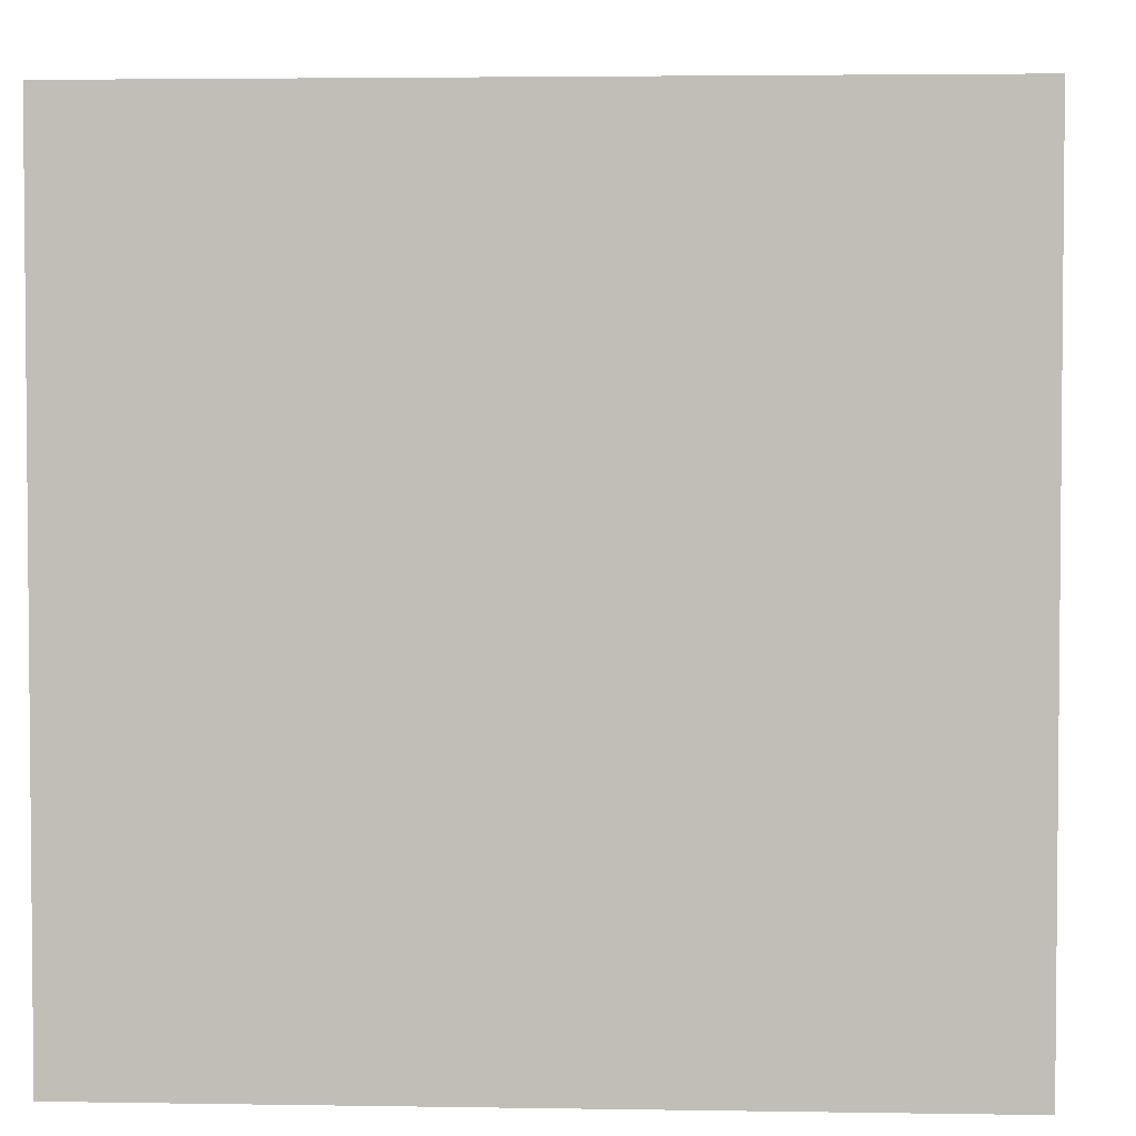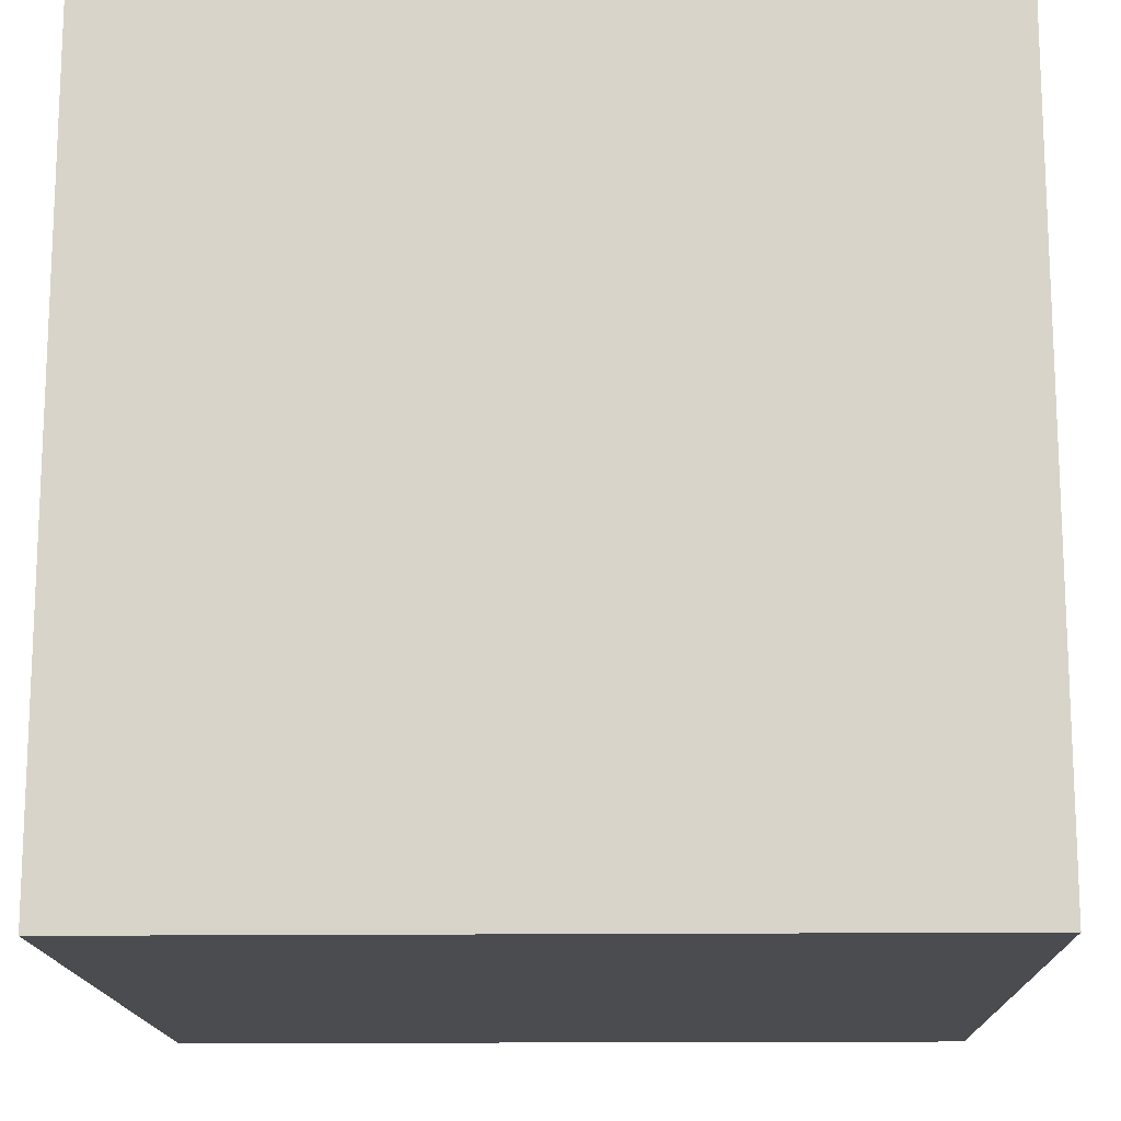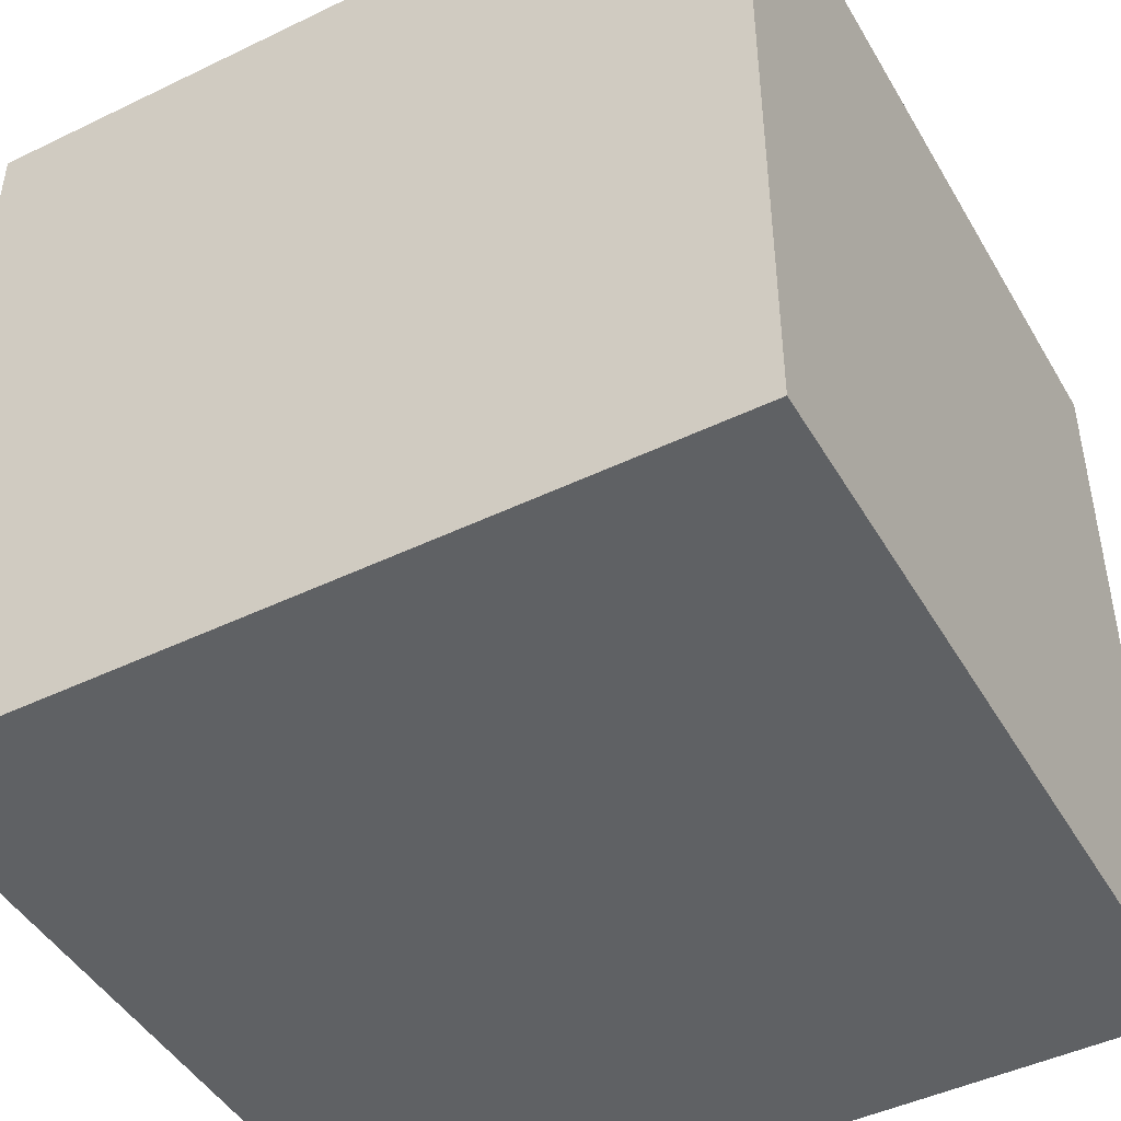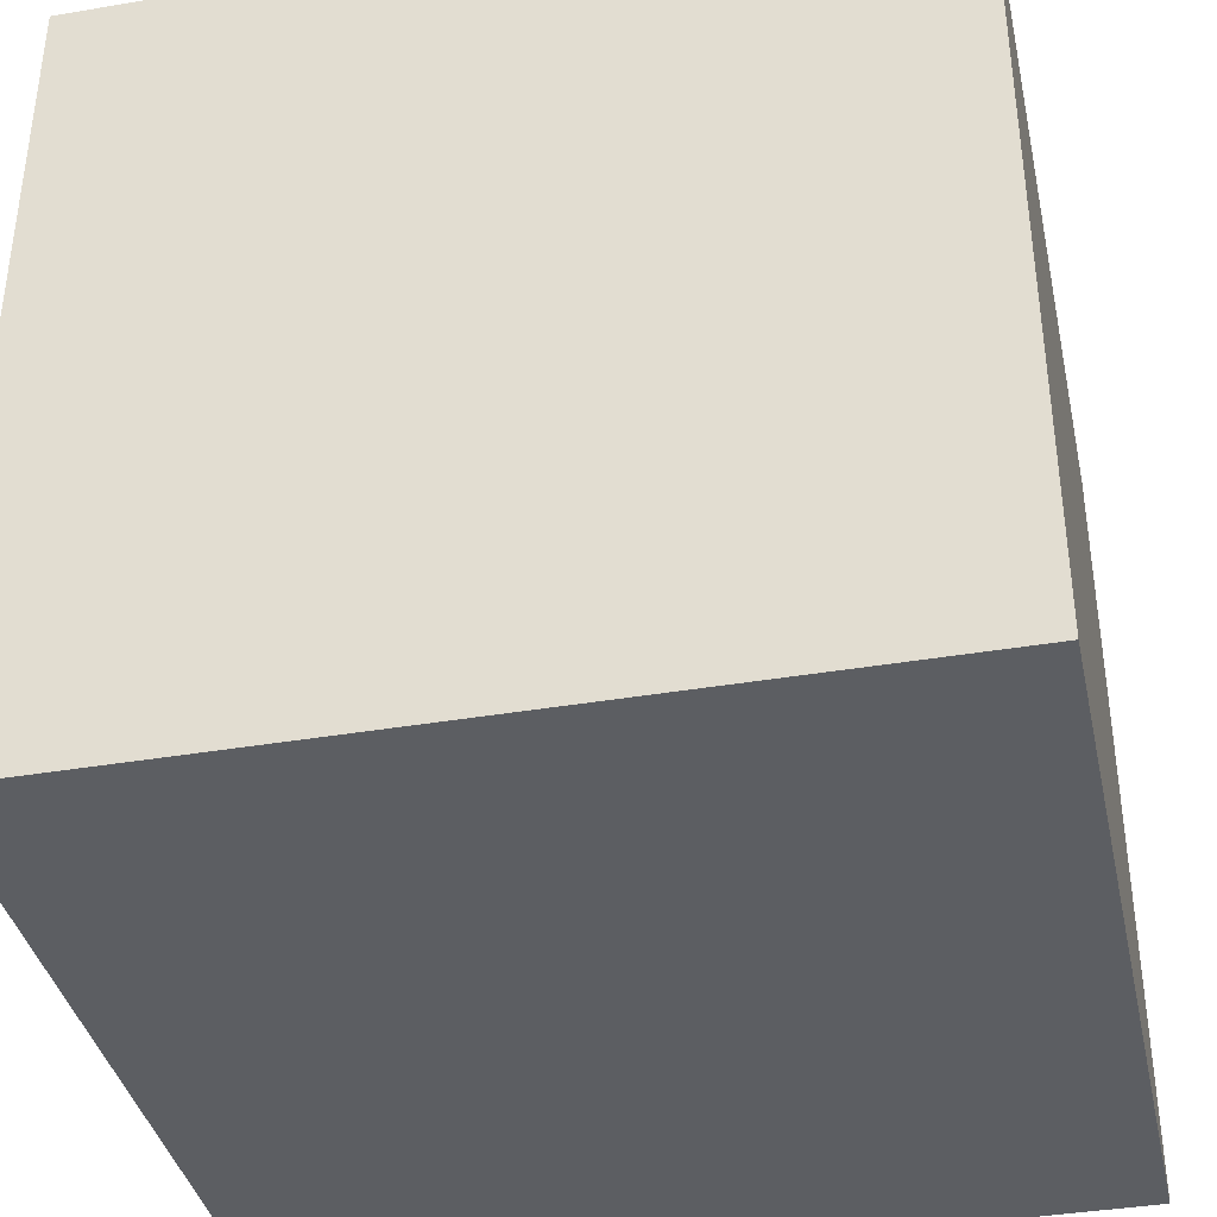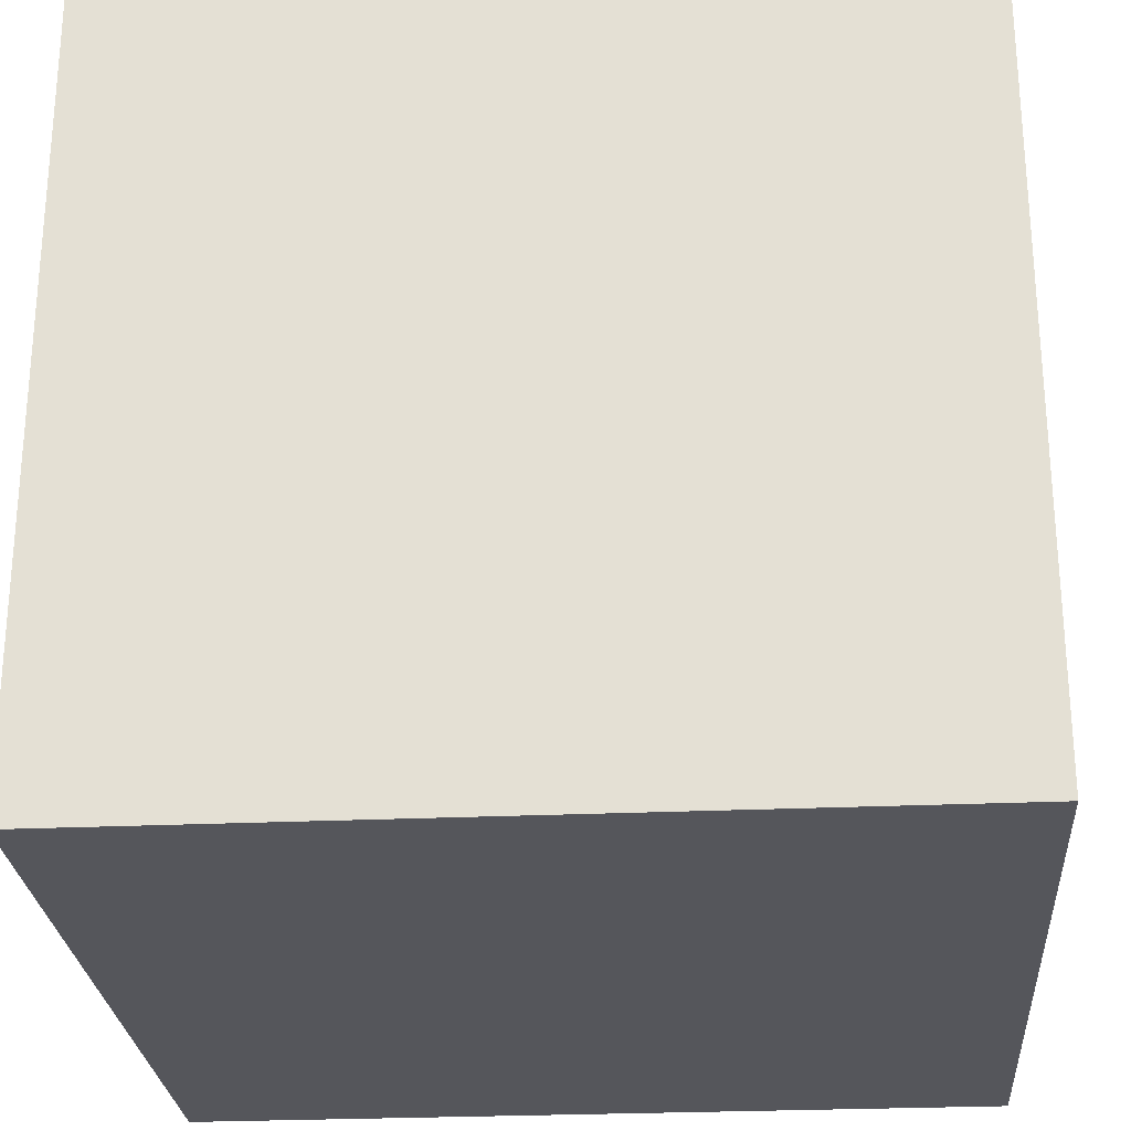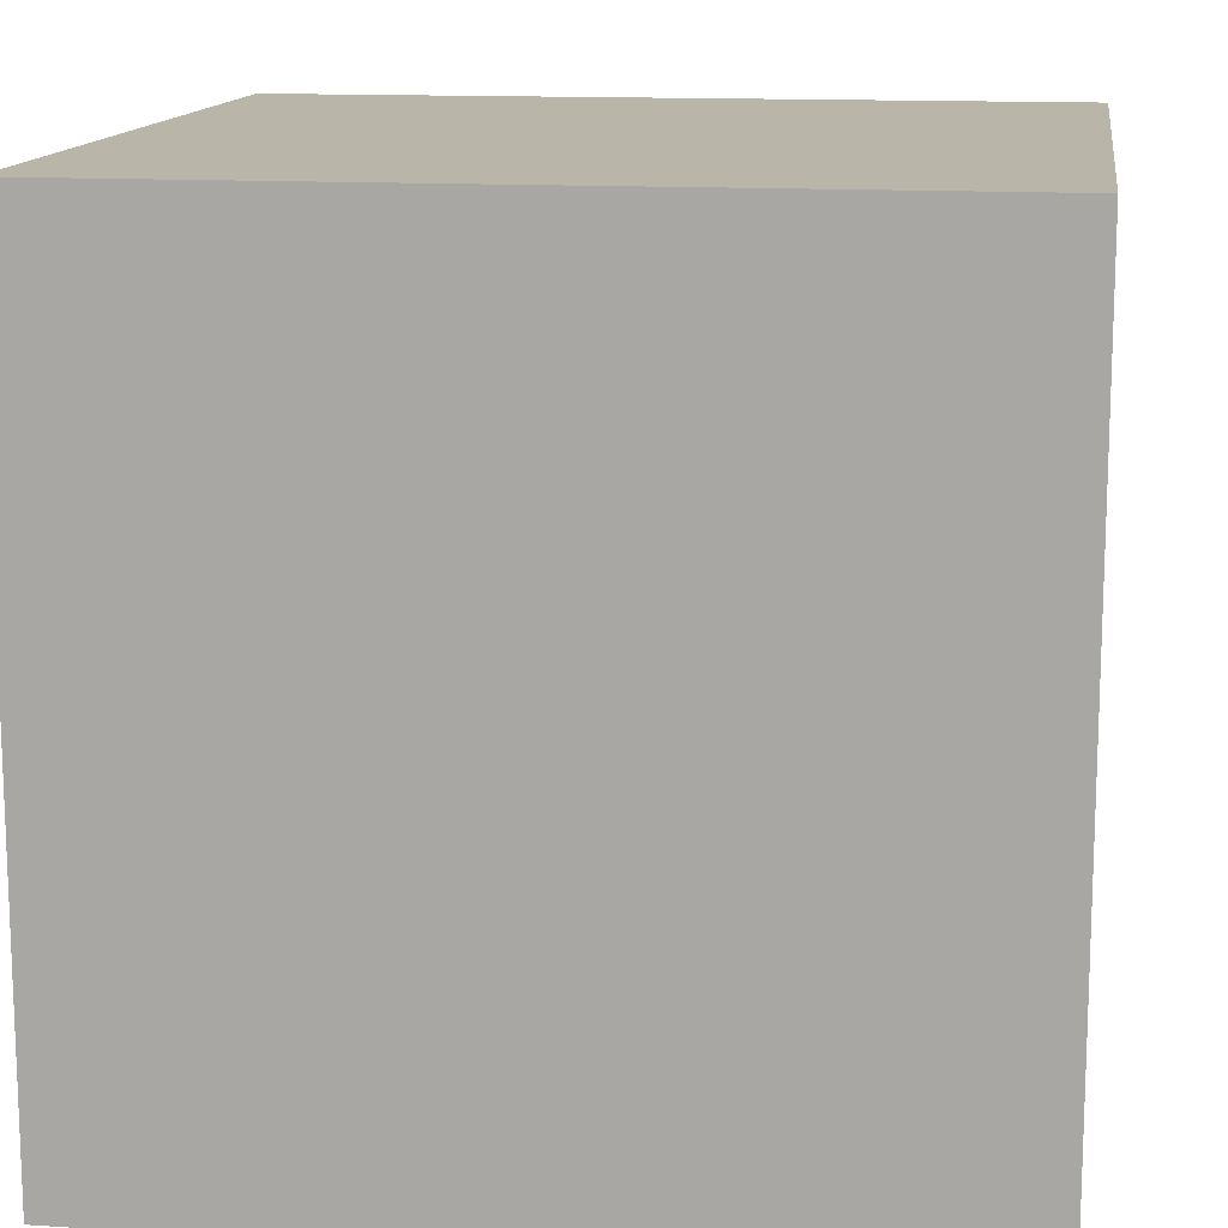
<metadata>
{"format":"obj","ext":"obj","renderer":"f3d","projection":"perspective","resolution":1024,"background":"white","views":[{"elev":3.3,"azim":3.2,"up":"+Z"},{"elev":-15.2,"azim":1.4,"up":"+Z"},{"elev":-46.1,"azim":28.9,"up":"+Z"},{"elev":-38.2,"azim":-77.8,"up":"+Y"},{"elev":-26.2,"azim":4.1,"up":"+Z"},{"elev":13.5,"azim":8.1,"up":"+Z"}]}
</metadata>
<code>
o Cube
v 1 -1 -1
v 1 -1 1
v -1 -1 1
v -1 -1 -1
v 1 1 -1
v 1 1 1
v -1 1 1
v -1 1 -1
f 2 3 4
f 8 7 6
f 5 6 2
f 6 7 3
f 3 7 8
f 1 4 8
f 1 2 4
f 5 8 6
f 1 5 2
f 2 6 3
f 4 3 8
f 5 1 8

</code>
